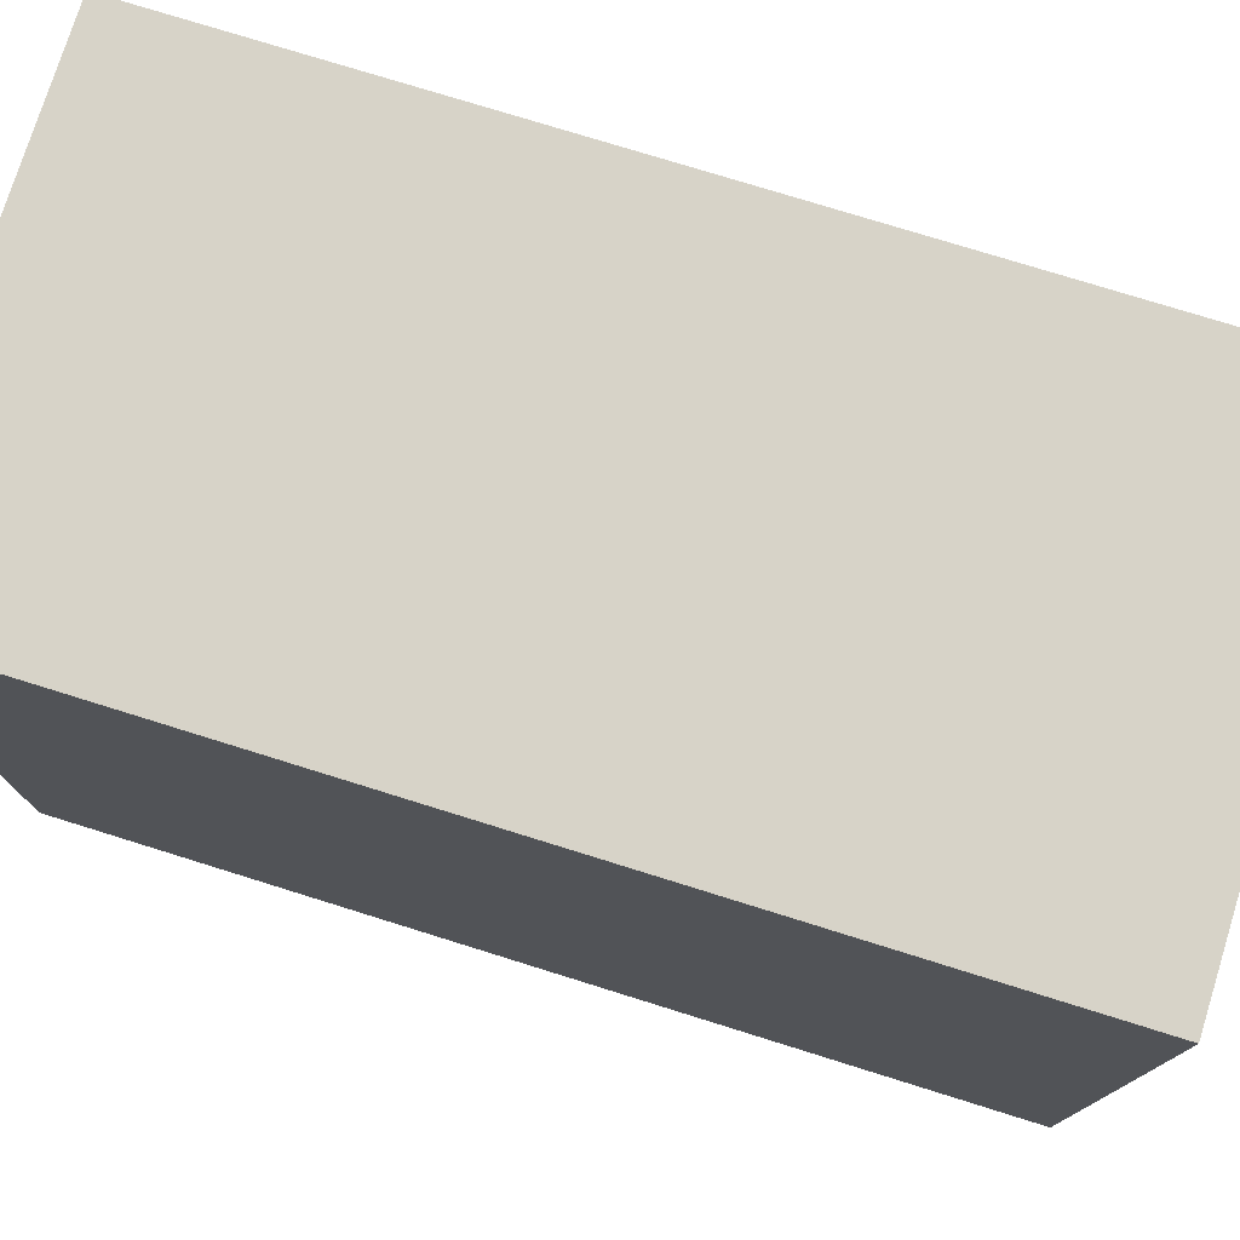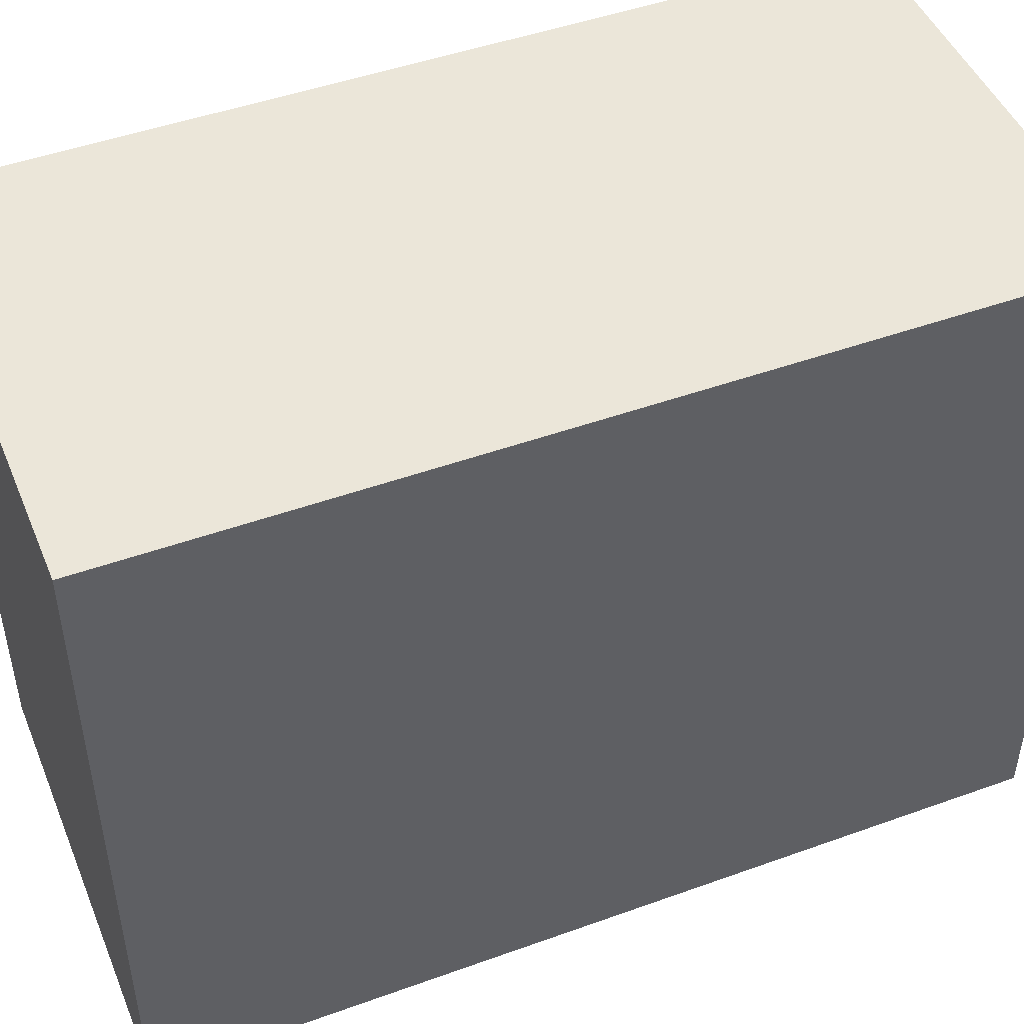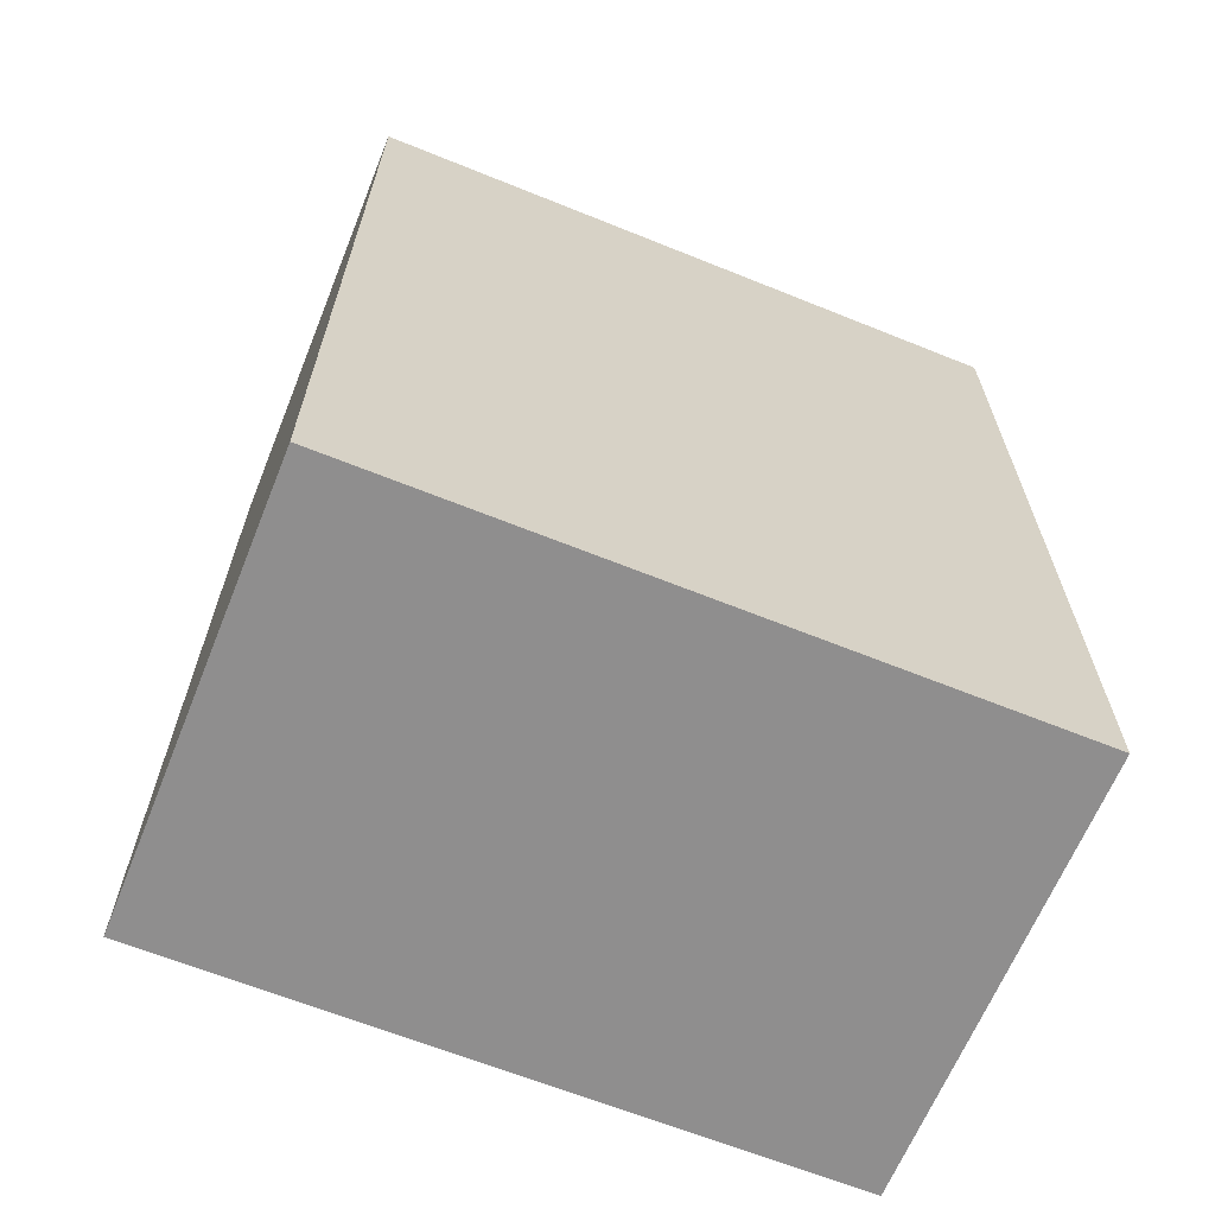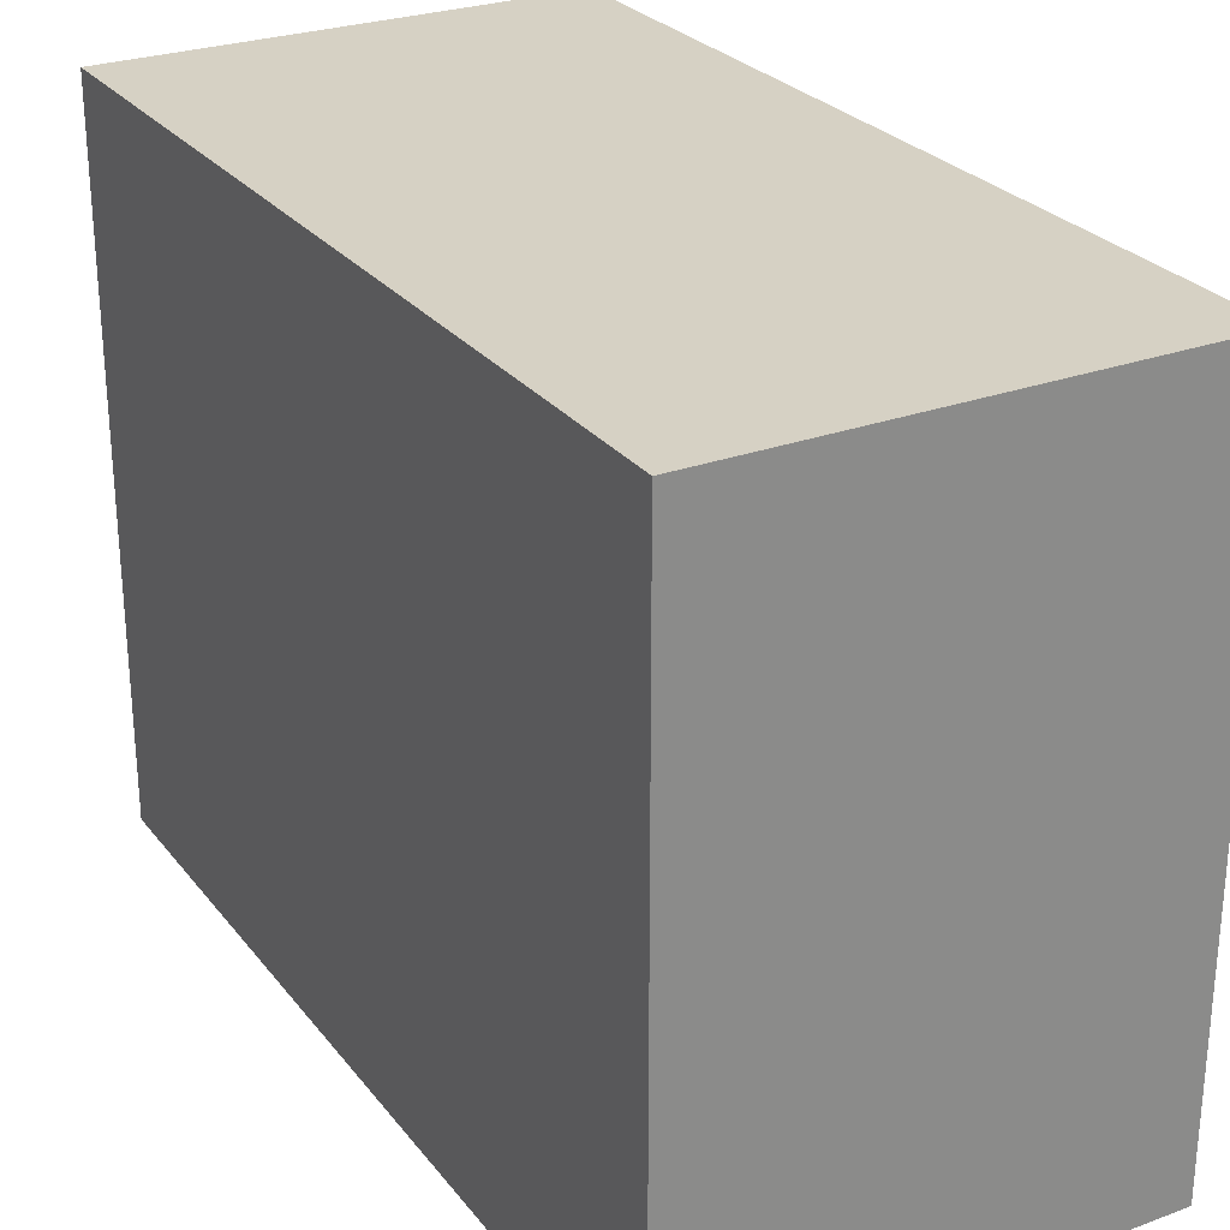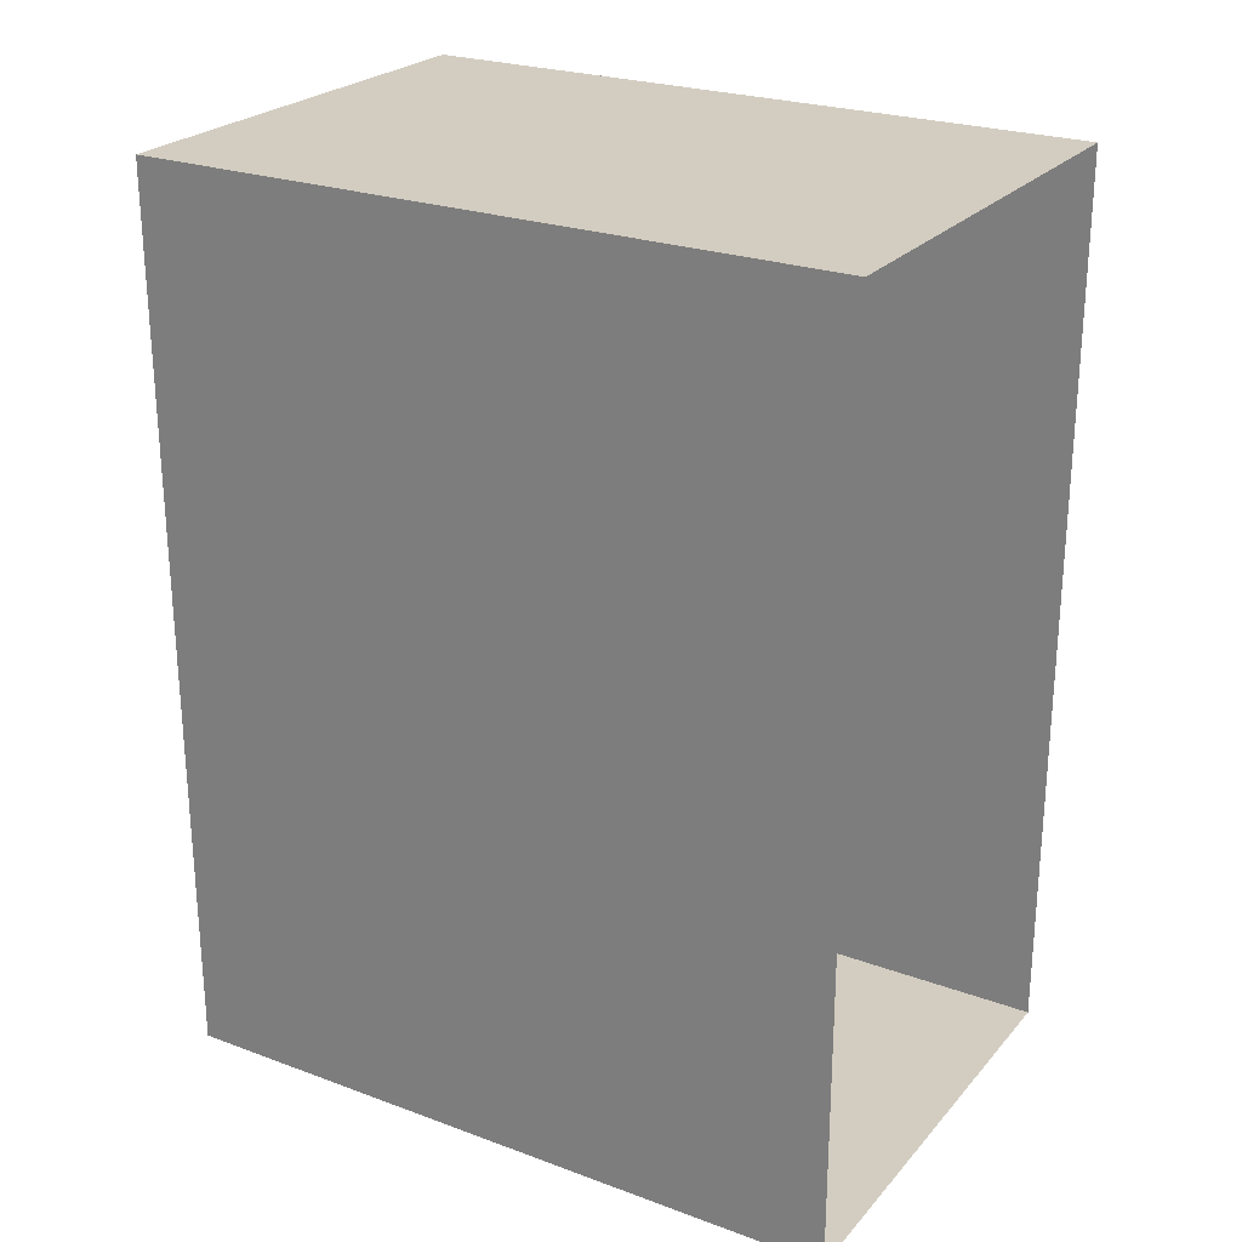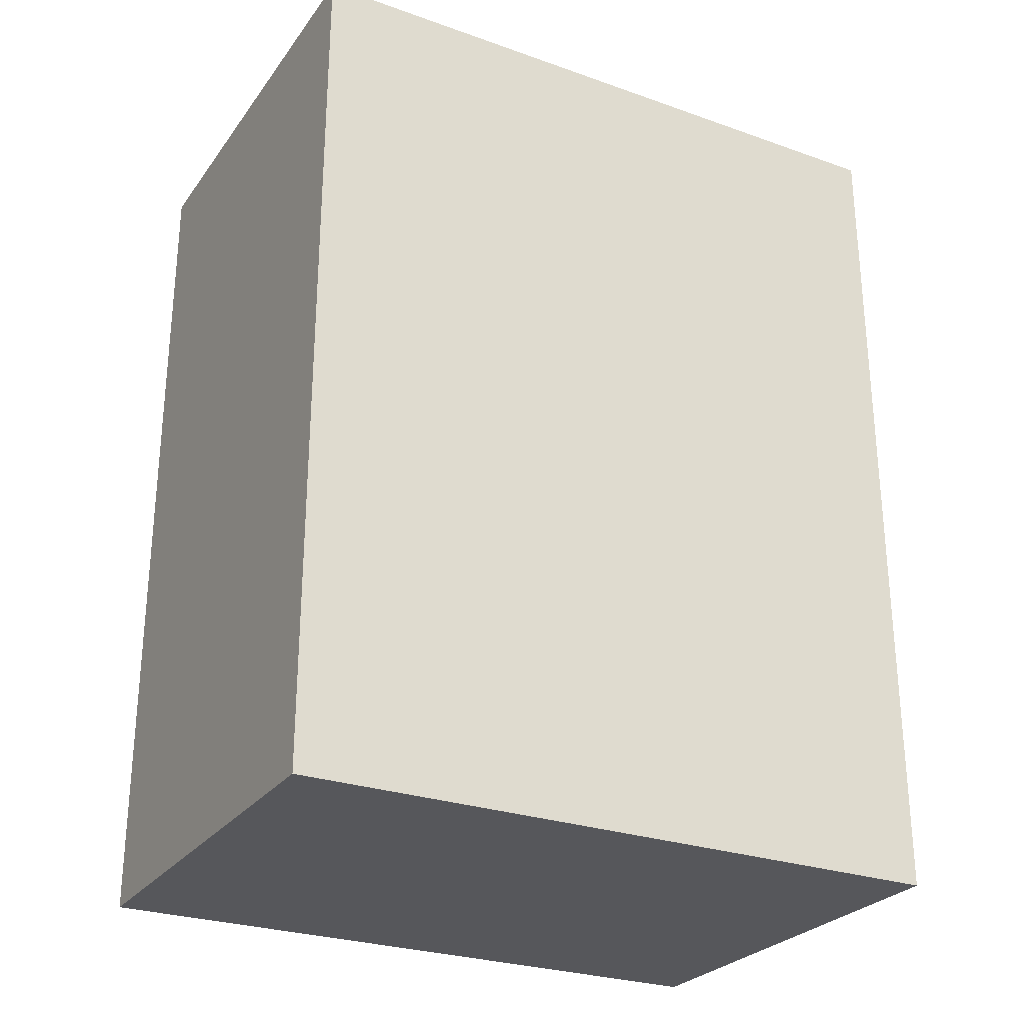
<metadata>
{"format":"obj","ext":"obj","renderer":"f3d","projection":"perspective","resolution":1024,"background":"white","views":[{"elev":76.5,"azim":-72.7,"up":"+Y"},{"elev":47.5,"azim":67.9,"up":"+Y"},{"elev":-65.0,"azim":-112.1,"up":"+Z"},{"elev":27.0,"azim":-29.6,"up":"+Y"},{"elev":24.8,"azim":-59.1,"up":"+Z"},{"elev":-27.3,"azim":-118.5,"up":"+Z"}]}
</metadata>
<code>
g royale_city_buildings_mesh_12
v -48.76 -1.848e-06 26.03
v -48.76 15 26.03
v -48.76 15 6.522
v -48.76 -1.848e-06 6.522
v -48.76 -1.848e-06 6.522
v -48.76 15 6.522
v -58.78 15 6.522
v -58.78 -2.755e-06 6.522
v -58.78 -2.45e-06 26.03
v -58.78 15 26.03
v -48.76 15 26.03
v -48.76 -1.848e-06 26.03
v -58.78 -2.45e-06 26.03
v -58.78 -2.755e-06 6.522
v -58.78 15 6.522
v -58.78 15 26.03
v -58.78 15 6.522
v -48.76 15 6.522
v -48.76 15 26.03
v -58.78 15 26.03
g royale_city_buildings_mesh_12_0
f 3 2 1
f 4 3 1
f 7 6 5
f 8 7 5
f 11 10 9
f 12 11 9
f 15 14 13
f 16 15 13
g royale_city_buildings_mesh_12_1
f 19 18 17
f 20 19 17

</code>
